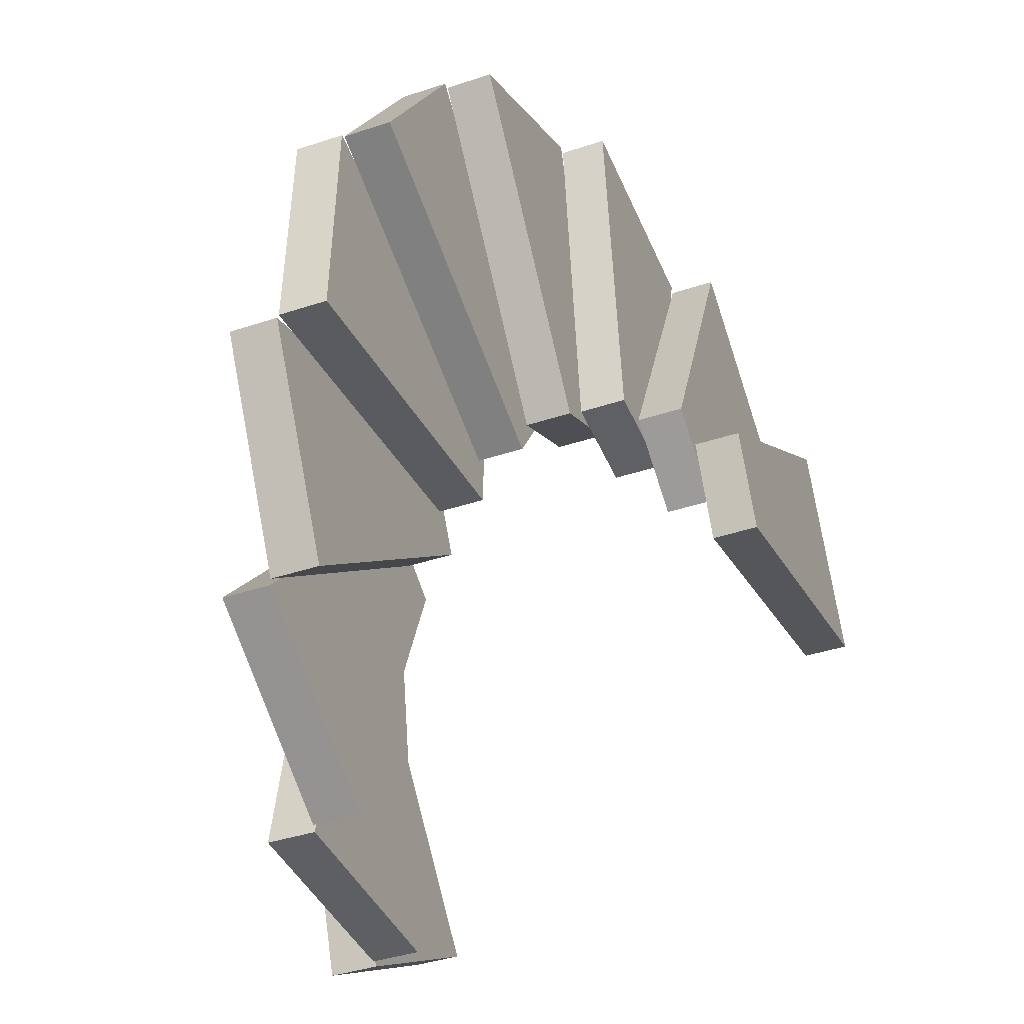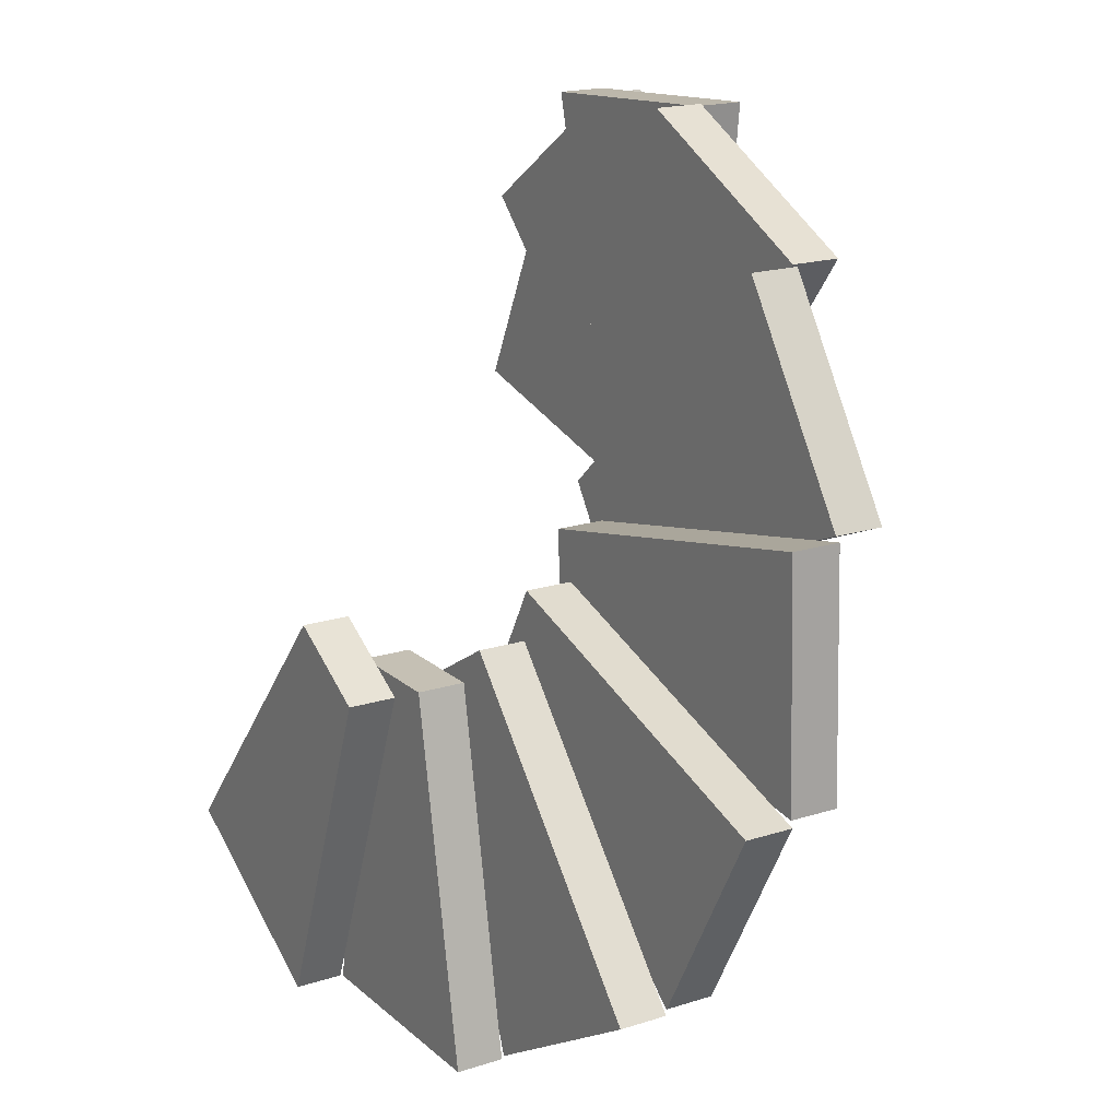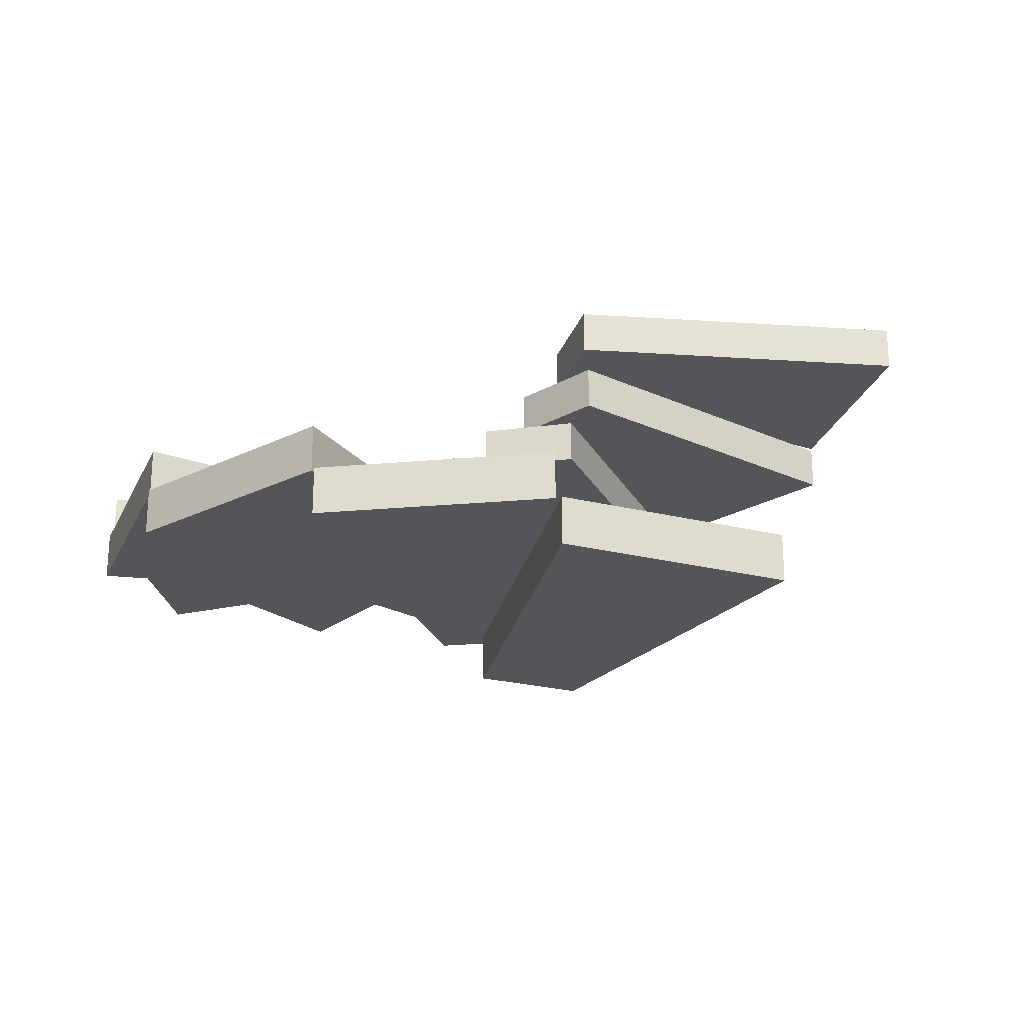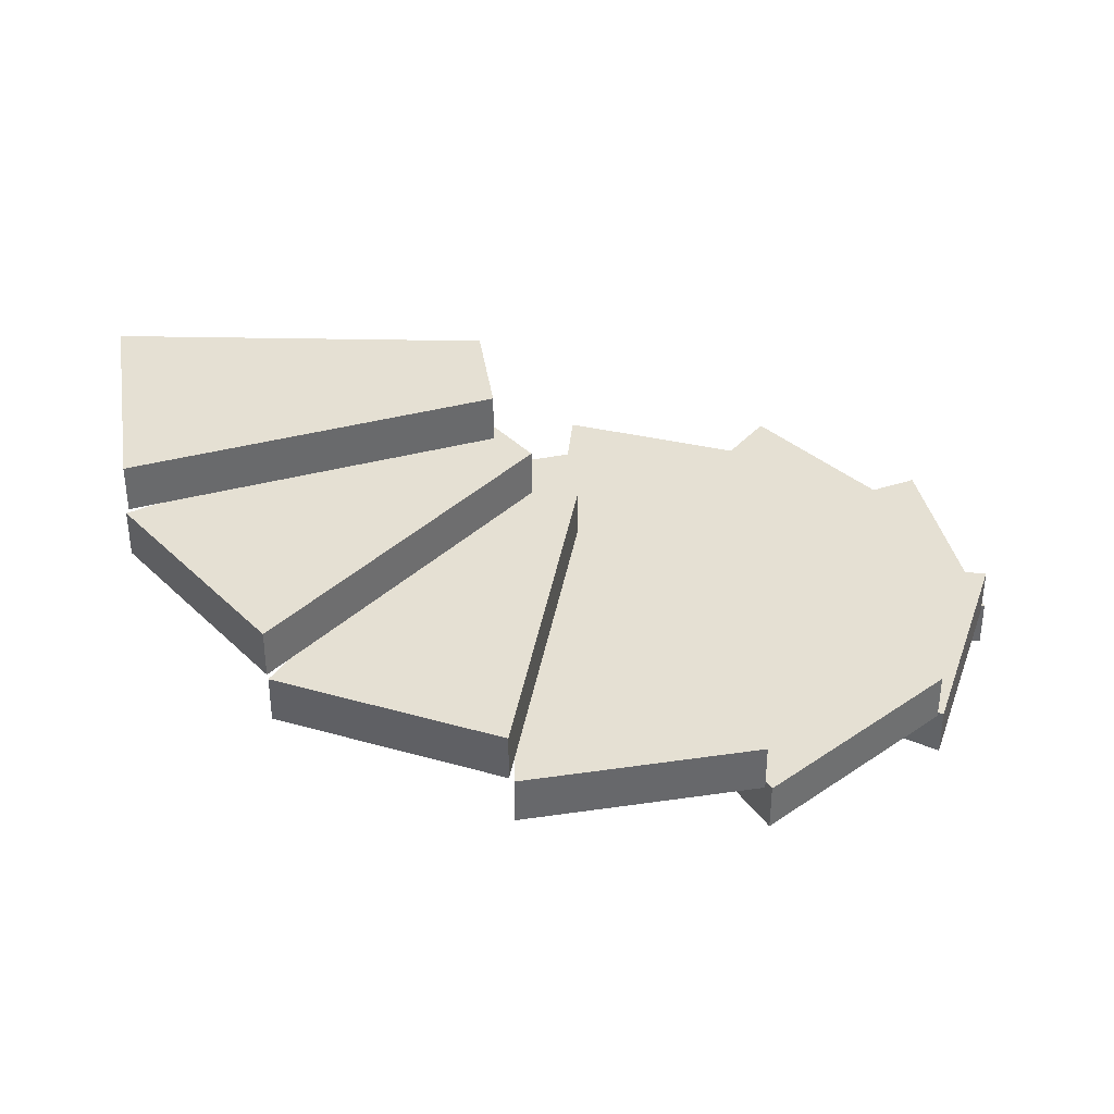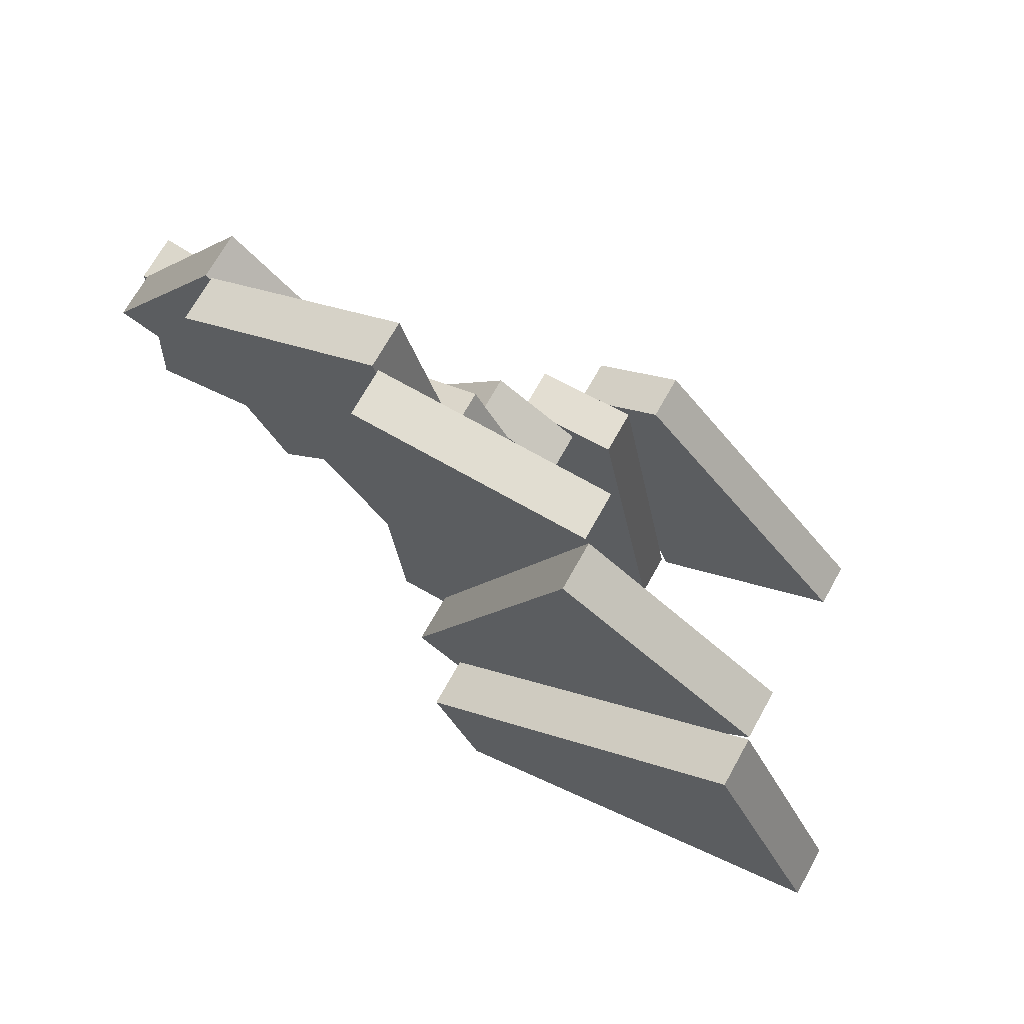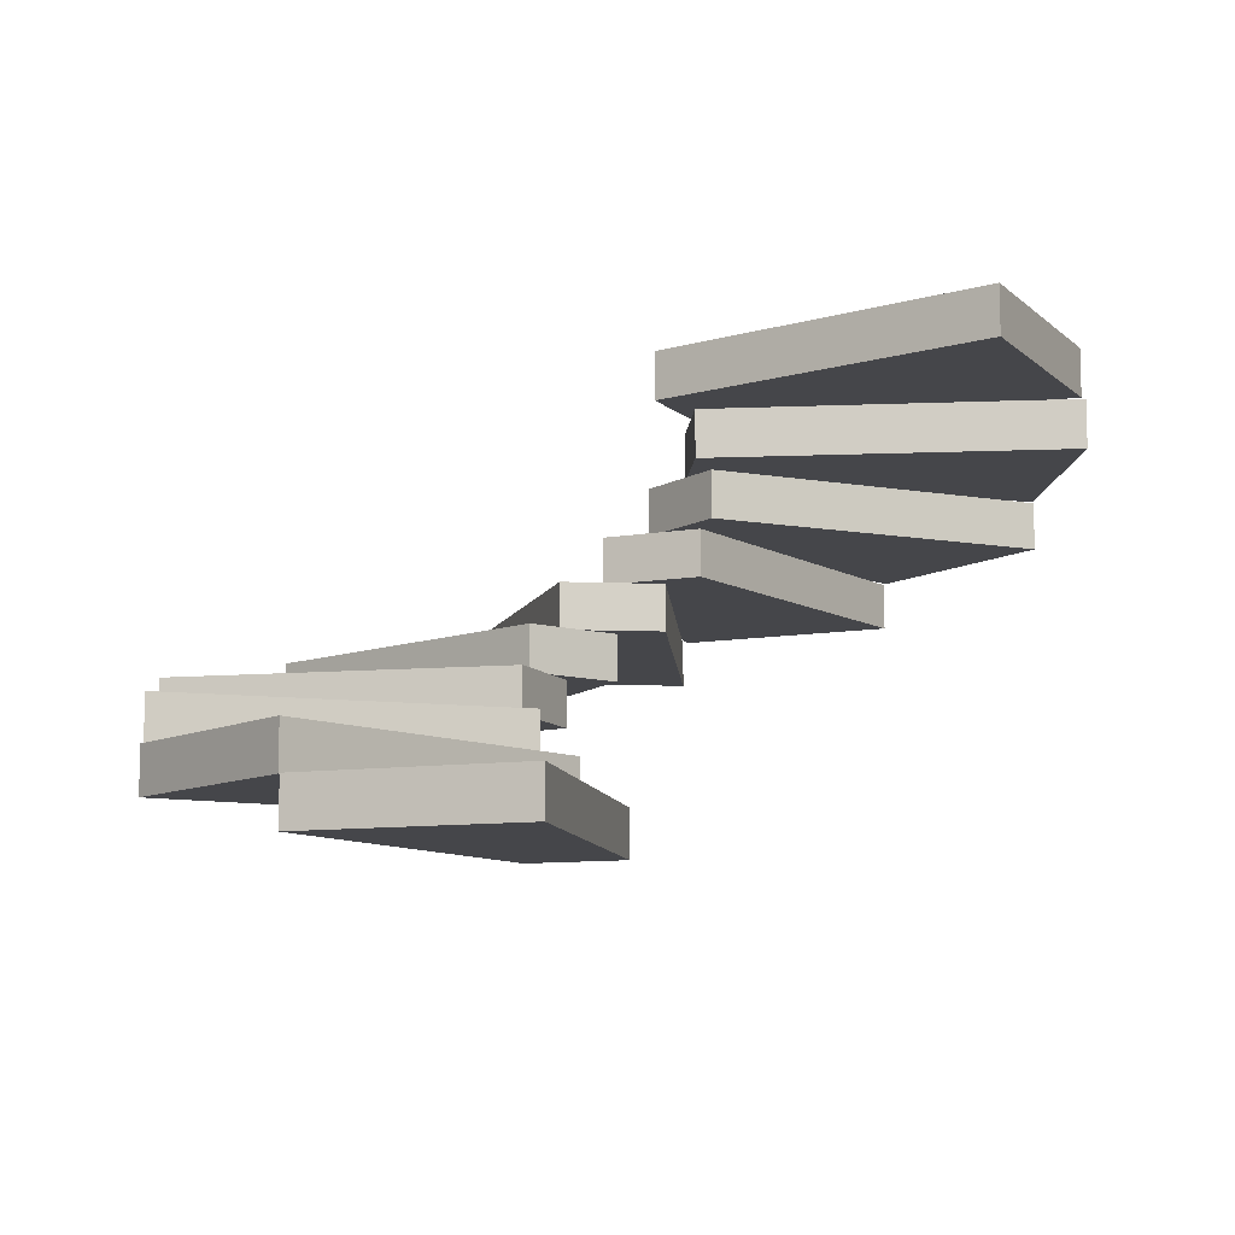
<metadata>
{"format":"obj","ext":"obj","renderer":"f3d","projection":"perspective","resolution":1024,"background":"white","views":[{"elev":-40.3,"azim":112.2,"up":"+Z"},{"elev":18.2,"azim":58.1,"up":"+Z"},{"elev":-24.6,"azim":-171.6,"up":"+Y"},{"elev":38.0,"azim":16.1,"up":"+Y"},{"elev":67.7,"azim":-151.3,"up":"+Z"},{"elev":-9.9,"azim":-128.6,"up":"+Y"}]}
</metadata>
<code>
o Cube.001
v -0.6348 0.13 -0.2103
v -0.6348 0.4898 -0.2103
v -2.433 0.13 -2.299
v -2.433 0.4898 -2.299
v 0.04411 0.13 -0.6126
v 0.04411 0.4898 -0.6126
v -0.9252 0.13 -3.193
v -0.9252 0.4898 -3.193
v -0.3975 0.4898 -0.4604
v -0.3975 0.8496 -0.4604
v -0.8794 0.4898 -3.174
v -0.8794 0.8496 -3.174
v 0.3916 0.4898 -0.4604
v 0.3916 0.8496 -0.4604
v 0.8734 0.4898 -3.174
v 0.8734 0.8496 -3.174
v -0.06594 0.8496 -0.5546
v -0.06594 1.209 -0.5546
v 0.9034 0.8496 -3.135
v 0.9034 1.209 -3.135
v 0.6129 0.8496 -0.1523
v 0.6129 1.209 -0.1523
v 2.411 0.8496 -2.241
v 2.411 1.209 -2.241
v 0.2674 1.209 -0.4666
v 0.2674 1.569 -0.4666
v 2.417 1.209 -2.192
v 2.417 1.569 -2.192
v 0.6462 1.209 0.2257
v 0.6462 1.569 0.2257
v 3.258 1.209 -0.6545
v 3.258 1.569 -0.6545
v 0.5092 1.569 -0.221
v 0.5092 1.929 -0.221
v 3.238 1.569 -0.6094
v 3.238 1.929 -0.6094
v 0.4821 1.569 0.5677
v 0.4821 1.929 0.5677
v 3.178 1.569 1.142
v 3.178 1.929 1.142
v 0.592 1.929 0.1137
v 0.592 2.289 0.1137
v 3.138 1.929 1.171
v 3.138 2.289 1.171
v 0.1666 1.929 0.7783
v 0.1666 2.289 0.7783
v 2.193 1.929 2.647
v 2.193 2.289 2.647
v 0.4926 2.289 0.4438
v 0.4926 2.649 0.4438
v 2.143 2.289 2.651
v 2.143 2.649 2.651
v -0.2123 2.289 0.7986
v -0.2123 2.649 0.7986
v 0.5777 2.289 3.439
v 0.5777 2.649 3.439
v 0.2388 2.649 0.6771
v 0.2388 3.008 0.6771
v 0.5333 2.649 3.418
v 0.5333 3.008 3.418
v -0.5485 2.649 0.6229
v -0.5485 3.008 0.6229
v -1.215 2.649 3.297
v -1.215 3.008 3.297
v -0.0985 3.008 0.7483
v -0.0985 3.368 0.7483
v -1.243 3.008 3.256
v -1.243 3.368 3.256
v -0.7482 3.008 0.3003
v -0.7482 3.368 0.3003
v -2.686 3.008 2.261
v -2.686 3.368 2.261
v -0.425 3.368 0.6376
v -0.425 3.728 0.6376
v -2.688 3.368 2.212
v -2.688 3.728 2.212
v -0.7554 3.368 -0.07901
v -0.7554 3.728 -0.07901
v -3.422 3.368 0.6199
v -3.422 3.728 0.6199
f 2 3 1
f 4 7 3
f 8 5 7
f 6 1 5
f 7 1 3
f 4 6 8
f 10 11 9
f 12 15 11
f 16 13 15
f 14 9 13
f 15 9 11
f 12 14 16
f 18 19 17
f 20 23 19
f 24 21 23
f 22 17 21
f 23 17 19
f 24 18 22
f 26 27 25
f 28 31 27
f 32 29 31
f 30 25 29
f 31 25 27
f 28 30 32
f 34 35 33
f 36 39 35
f 40 37 39
f 38 33 37
f 39 33 35
f 36 38 40
f 42 43 41
f 44 47 43
f 48 45 47
f 46 41 45
f 43 45 41
f 44 46 48
f 50 51 49
f 52 55 51
f 56 53 55
f 54 49 53
f 55 49 51
f 52 54 56
f 58 59 57
f 60 63 59
f 64 61 63
f 62 57 61
f 63 57 59
f 64 58 62
f 66 67 65
f 68 71 67
f 72 69 71
f 70 65 69
f 71 65 67
f 68 70 72
f 74 75 73
f 76 79 75
f 80 77 79
f 78 73 77
f 79 73 75
f 76 78 80
f 2 4 3
f 4 8 7
f 8 6 5
f 6 2 1
f 7 5 1
f 4 2 6
f 10 12 11
f 12 16 15
f 16 14 13
f 14 10 9
f 15 13 9
f 12 10 14
f 18 20 19
f 20 24 23
f 24 22 21
f 22 18 17
f 23 21 17
f 24 20 18
f 26 28 27
f 28 32 31
f 32 30 29
f 30 26 25
f 31 29 25
f 28 26 30
f 34 36 35
f 36 40 39
f 40 38 37
f 38 34 33
f 39 37 33
f 36 34 38
f 42 44 43
f 44 48 47
f 48 46 45
f 46 42 41
f 43 47 45
f 44 42 46
f 50 52 51
f 52 56 55
f 56 54 53
f 54 50 49
f 55 53 49
f 52 50 54
f 58 60 59
f 60 64 63
f 64 62 61
f 62 58 57
f 63 61 57
f 64 60 58
f 66 68 67
f 68 72 71
f 72 70 69
f 70 66 65
f 71 69 65
f 68 66 70
f 74 76 75
f 76 80 79
f 80 78 77
f 78 74 73
f 79 77 73
f 76 74 78

</code>
